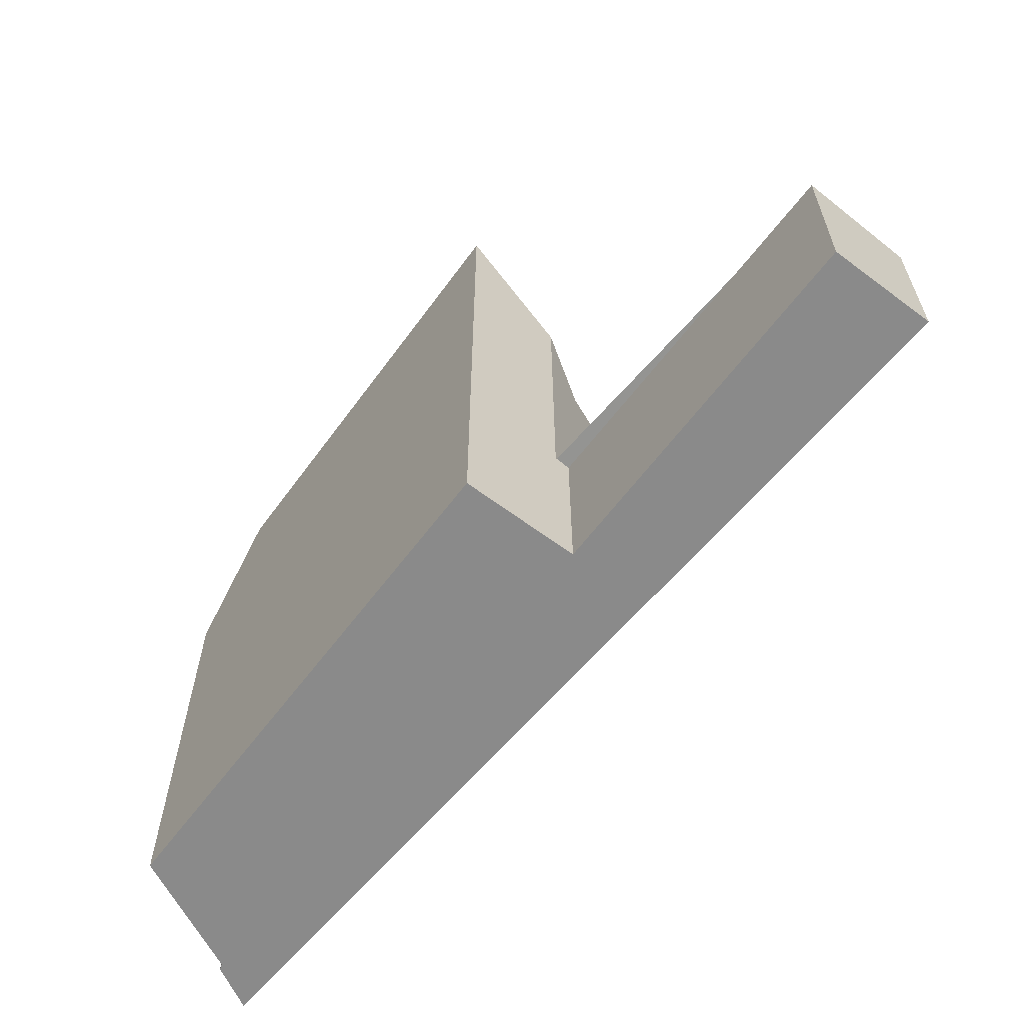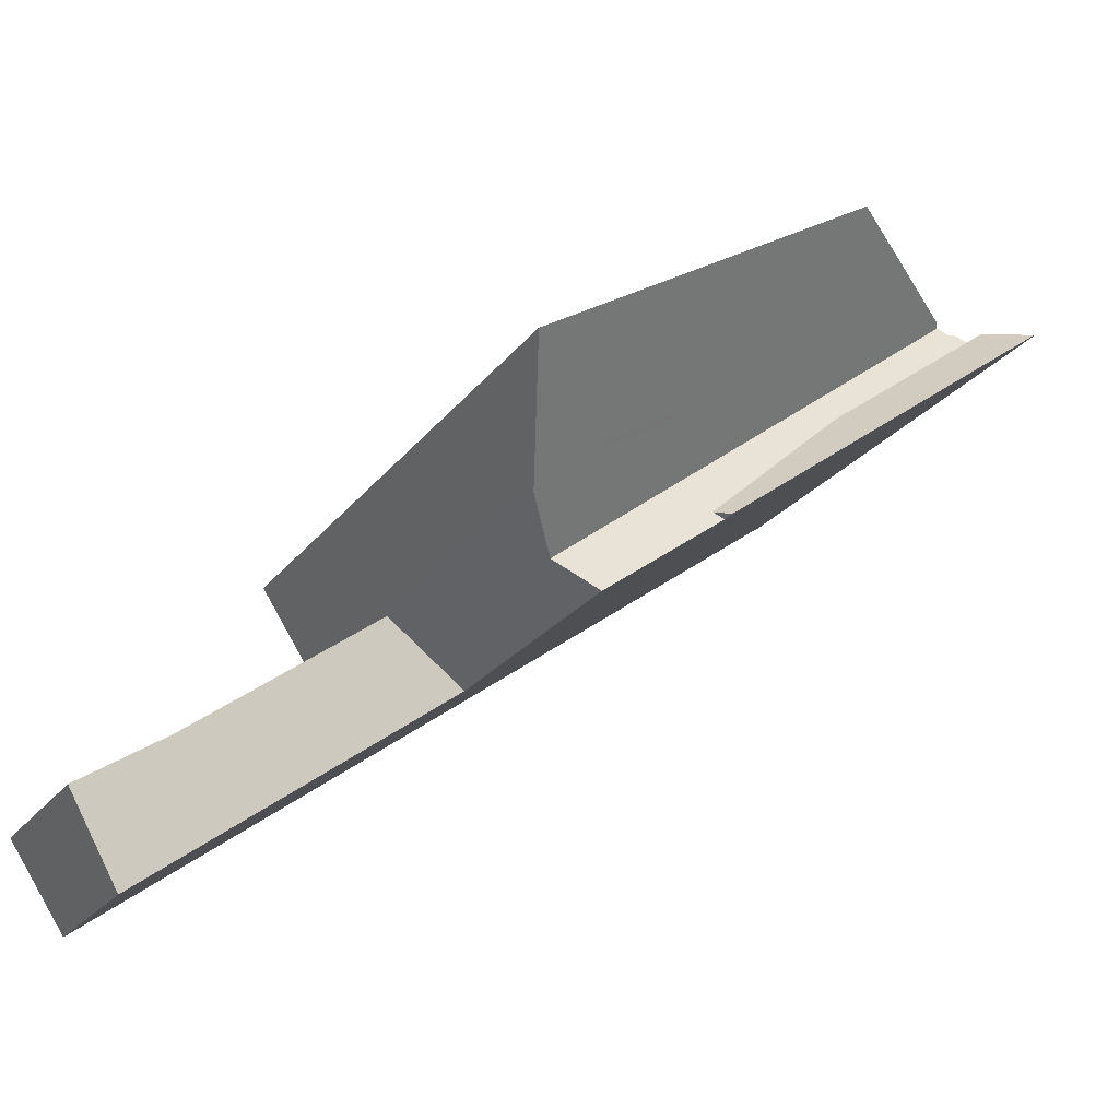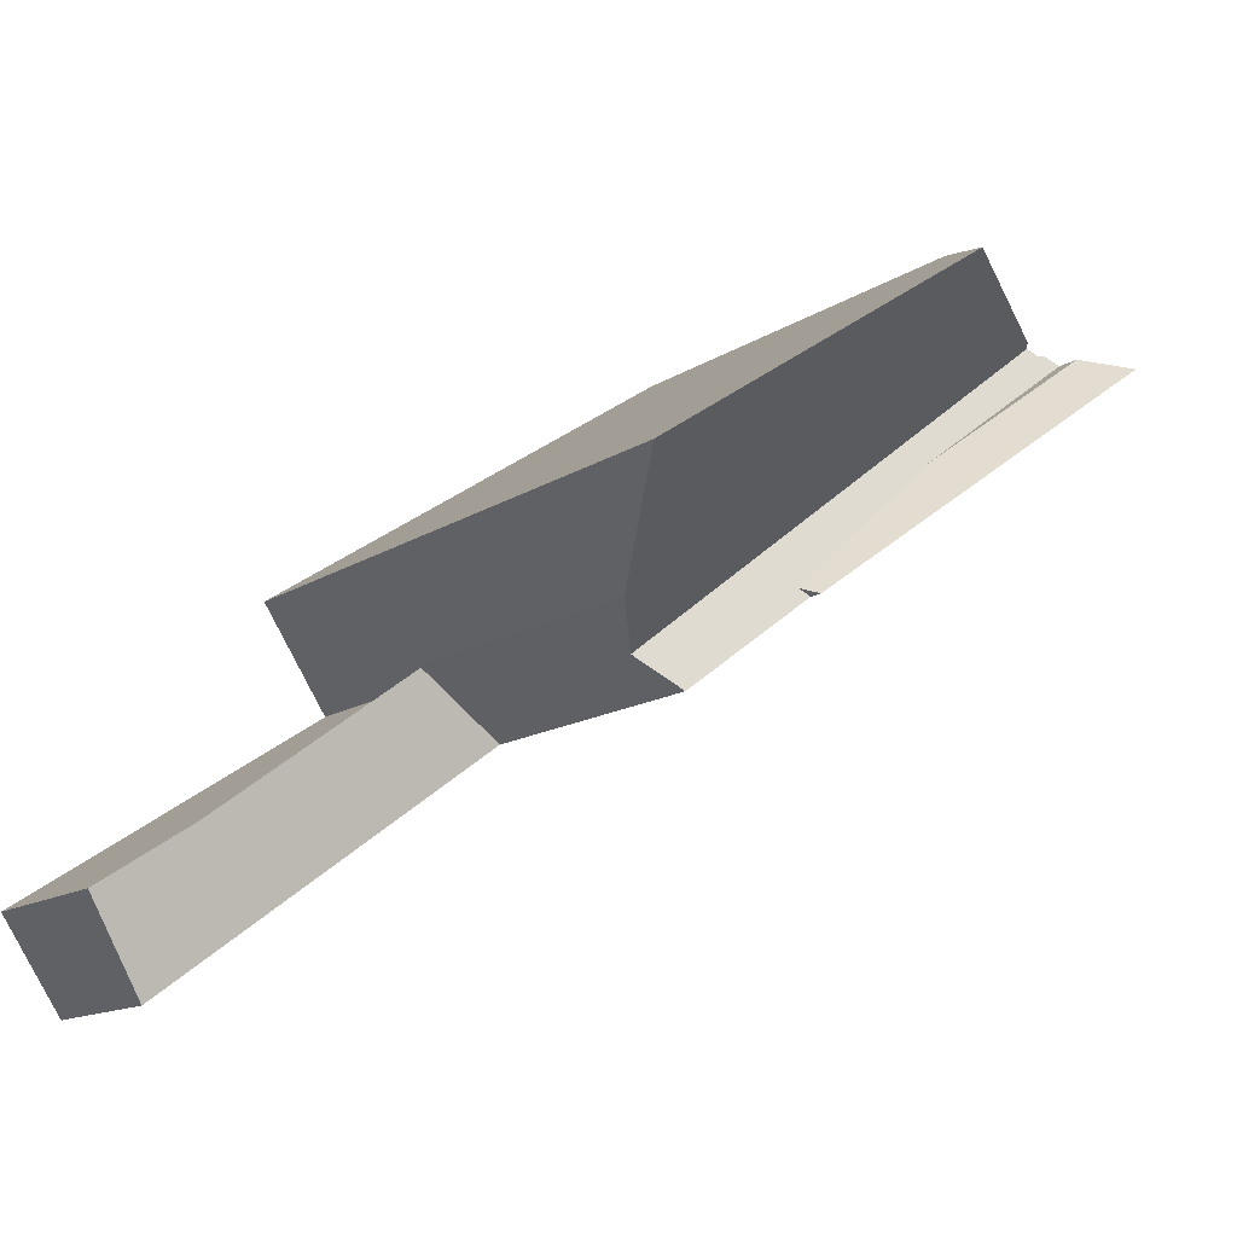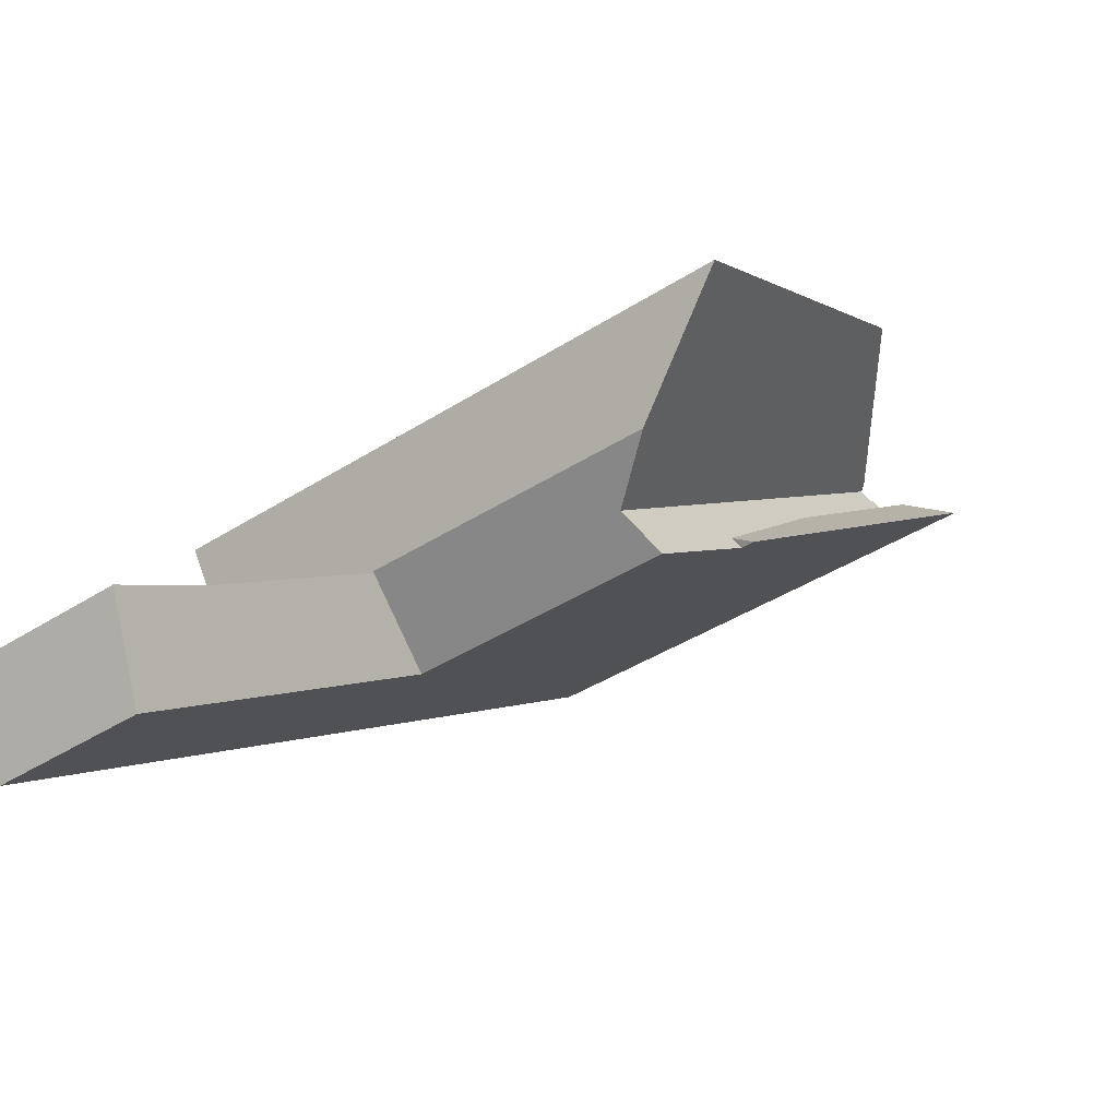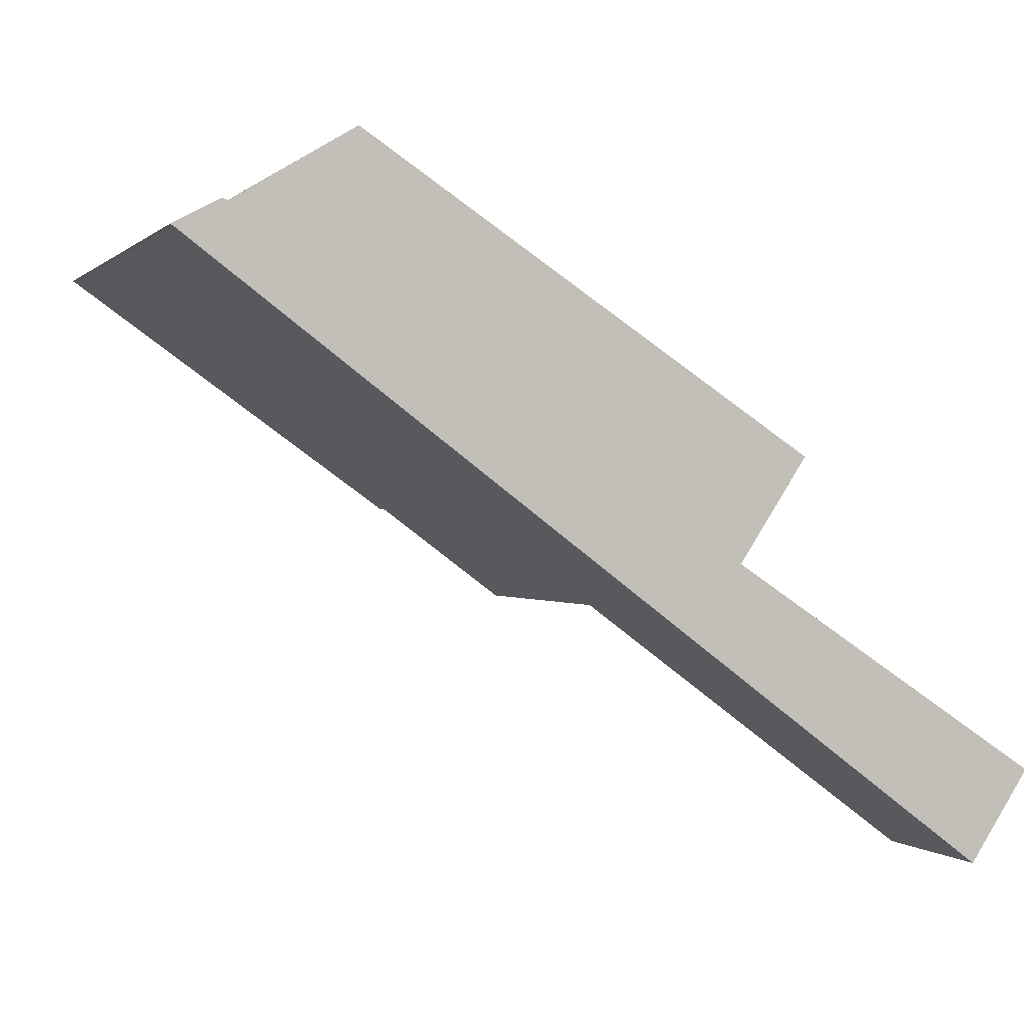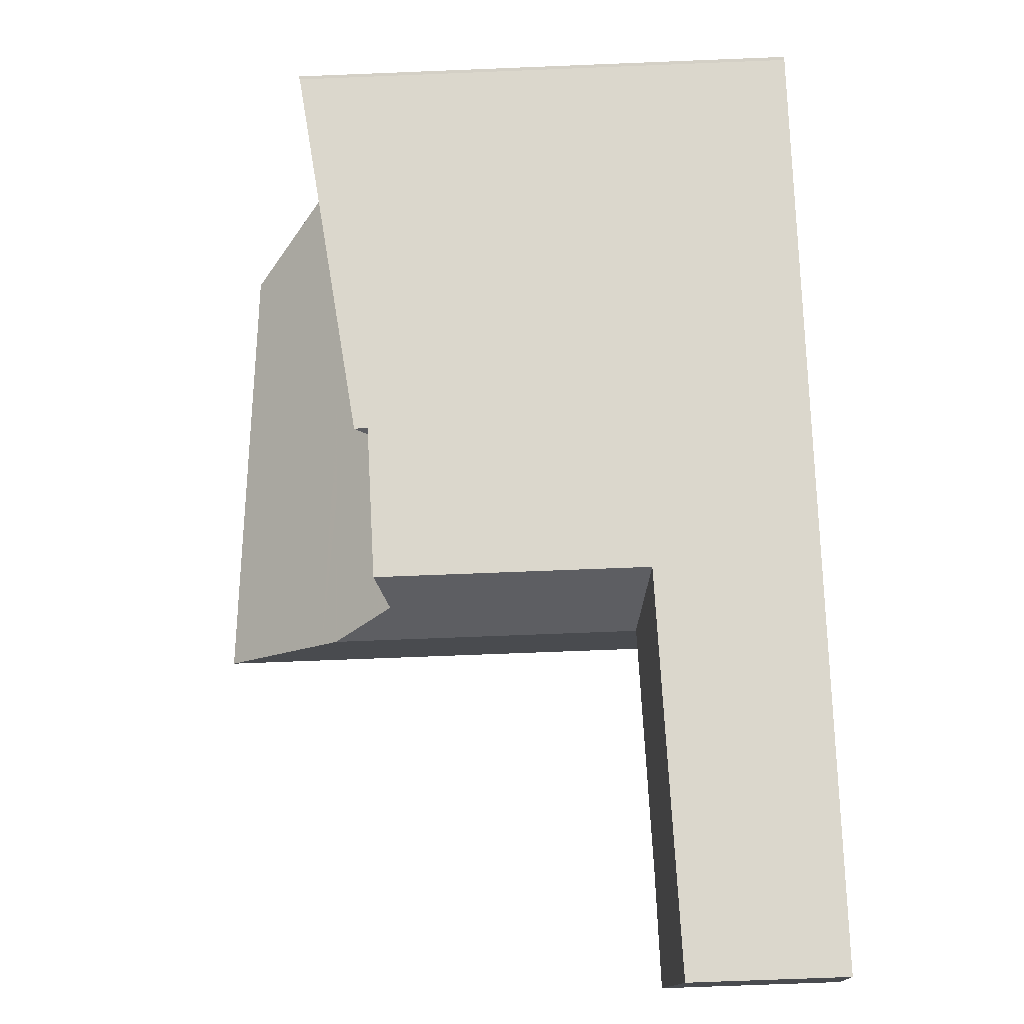
<metadata>
{"format":"obj","ext":"obj","renderer":"f3d","projection":"perspective","resolution":1024,"background":"white","views":[{"elev":-63.4,"azim":-93.6,"up":"+Z"},{"elev":-23.8,"azim":-27.6,"up":"+Y"},{"elev":-13.3,"azim":-34.5,"up":"+Y"},{"elev":-41.5,"azim":-52.4,"up":"+Y"},{"elev":0.0,"azim":160.3,"up":"+Y"},{"elev":-70.4,"azim":92.3,"up":"+Y"}]}
</metadata>
<code>
v -118.8 -1029 11.2
v -108.8 -1025 8.142
v -108.7 -1025 8.155
v -123.1 -1035 3.204
v -117.6 -1031 3.311
v -122 -1036 2.882
v -107.9 -1026 9.459
v -108 -1026 9.44
v -110.9 -1024 8.273
v -109 -1025 8.085
v -109 -1025 8.085
v -109.1 -1025 8.205
v -112.2 -1025 10.62
v -117.7 -1031 9.014
v -116.1 -1032 6.889
v -108.4 -1025 8.231
v -117.7 -1031 7.66
v -116.9 -1031 7.913
v -116.1 -1032 8.149
v -113.8 -1030 8.214
v -116.1 -1032 3.073
v -117.7 -1031 3.359
v -117.1 -1031 3.255
v -122.9 -1035 3.146
v -117.7 -1031 3.359
v -116.1 -1032 3.073
v -115.6 -1031 8.163
v -108.8 -1025 8.138
v -111.4 -1028 8.148
v -108.4 -1025 8.643
v -116.1 -1032 8.081
v -116.5 -1032 7.418
v -114 -1030 8.157
v -113.8 -1030 8.467
v -117.7 -1031 5.42
v -112.2 -1025 10.62
v -109.1 -1025 8.205
v -108.8 -1025 8.146
v -108.7 -1026 8.592
v -108.6 -1026 8.228
v -108.6 -1026 9.325
v -112.2 -1025 10.61
v -118.8 -1029 11.18
v -112.2 -1025 10.61
v -110.9 -1024 8.273
v -117.7 -1031 8.985
v -110 -1025 8.921
v -109.7 -1025 8.226
v -110 -1025 8.921
v -117.7 -1031 3.355
v -117.7 -1031 7.667
v -123 -1035 3.184
v -121.4 -1034 3.237
v -117.7 -1031 3.355
v -117.7 -1031 3.355
v -117.7 -1031 5.456
v -108.7 -1026 8.592
v -111.4 -1028 8.148
v -116.6 -1032 8.002
v -116.6 -1032 3.159
v -116.6 -1032 7.528
v -116.6 -1032 7.281
v -111.4 -1028 8.148
v -108.6 -1026 8.228
v -108.4 -1025 8.643
v -122.3 -1036 2.974
v -116.6 -1032 3.159
v -108.4 -1025 8.231
v -109.6 -1025 8.553
v -114 -1028 8.955
v -117.9 -1031 9.301
v -109.6 -1025 8.553
v -109.4 -1025 8.215
v -116.9 -1031 7.913
v -116.6 -1032 8.002
v -116.9 -1031 7.913
v -117.7 -1031 8.985
v -117.7 -1031 9.014
v -116.1 -1032 8.149
v -108.6 -1026 8.225
v -110.4 -1027 8.144
v -114.1 -1029 7.973
v -114.1 -1029 7.973
v -108.4 -1025 8.231
v -117.1 -1031 8.243
v -117.1 -1031 8.243
v -117.1 -1031 3.255
v -117.1 -1031 7.837
v -117.1 -1031 6.385
v -109.3 -1026 8.191
v -109.5 -1026 8.141
v -109.7 -1026 8.069
v -109.7 -1026 8.069
v -110.2 -1025 8.606
v -111 -1025 9.626
v -109.3 -1026 8.208
v -109.3 -1026 8.506
v -110.4 -1025 8.924
v -111.7 -1025 9.653
v -111.7 -1025 9.653
v -111 -1025 9.626
v -108.8 -1026 9.306
v -109.3 -1026 8.208
v -109.3 -1026 8.506
v -109.3 -1025 8.345
v -111 -1024 8.409
v -111 -1024 8.408
v -109.8 -1025 8.362
v -108.6 -1026 8.223
v -108.9 -1025 8.139
v -109.1 -1025 8.083
v -108.6 -1026 8.616
v -108.1 -1026 9.416
v -109.1 -1025 8.083
v -109.3 -1025 8.345
v -109.5 -1025 8.351
v -108.6 -1026 8.226
v -108.6 -1026 8.319
v -108.6 -1026 8.616
v -108.6 -1026 8.226
v -114.1 -1029 7.975
v -114.1 -1029 7.976
v -114.1 -1029 7.975
v -114.8 -1029 8.961
v -114.9 -1029 9.033
v -116.4 -1028 10.98
v -113.5 -1030 8.155
v -113.5 -1030 8.155
v -113.7 -1029 8.083
v -113.2 -1030 8.562
v -116.5 -1028 10.99
v -114.7 -1030 8.022
v -115.4 -1029 8.966
v -115.5 -1029 9.088
v -117 -1028 11.03
v -113.8 -1030 8.214
v -114 -1030 8.157
v -114.6 -1030 7.963
v -114.3 -1030 8.067
v -114.6 -1030 7.963
v -114 -1030 8.157
v -113.8 -1030 8.467
v -117.1 -1028 11.05
v -108.7 -1026 8.691
v -109.2 -1026 8.614
v -112 -1028 8.15
v -108.4 -1025 8.752
v -108.5 -1026 8.724
v -112 -1028 8.15
v -116.5 -1032 7.442
v -116.5 -1032 7.389
v -116.5 -1032 3.147
v -116.5 -1032 8.022
v -116.5 -1032 8.022
v -114.2 -1030 8.087
v -113.6 -1029 8.103
v -116.5 -1032 3.147
v -122.3 -1036 2.961
v -122.1 -1036 2.981
v -122.7 -1035 3.08
v -122 -1036 2.969
v -121.6 -1036 2.895
v -110.1 -1026 8.143
v -109.4 -1026 8.161
v -110.9 -1027 8.119
v -108.8 -1025 8.18
v -114.4 -1030 8.02
v -113.9 -1029 8.036
v -108.7 -1025 8.182
v -122.3 -1036 3.008
v -116.7 -1031 3.186
v -108.6 -1025 8.184
v -116.7 -1031 7.955
v -122.4 -1036 3.003
v -116.7 -1031 7.955
v -116.7 -1031 3.186
v -116.7 -1031 7.731
v -116.7 -1031 7.026
v -117.1 -1028 11.05
v -118.8 -1029 11.2
v -118.8 -1029 -1.776e-15
v -117.1 -1028 1.776e-15
v -108.8 -1025 8.146
v -108.8 -1025 8.142
v -108.8 -1025 0
v -108.8 -1025 0
v -108.6 -1025 8.184
v -108.7 -1025 8.155
v -108.7 -1025 0
v -108.6 -1025 0
v -121.4 -1034 3.237
v -123.1 -1035 3.204
v -123.1 -1035 0
v -121.4 -1034 0
v -117.7 -1031 3.355
v -117.6 -1031 3.311
v -117.6 -1031 -4.441e-16
v -117.7 -1031 0
v -122.3 -1036 2.961
v -122 -1036 2.882
v -122 -1036 -4.441e-16
v -122.3 -1036 0
v -108 -1026 9.44
v -107.9 -1026 9.459
v -107.9 -1026 0
v -108 -1026 0
v -108.1 -1026 9.416
v -108 -1026 9.44
v -108 -1026 0
v -108.1 -1026 0
v -110.9 -1024 8.273
v -110.9 -1024 8.273
v -110.9 -1024 0
v -110.9 -1024 0
v -108.8 -1025 8.138
v -109 -1025 8.085
v -109 -1025 0
v -108.8 -1025 0
v -111.7 -1025 9.653
v -112.2 -1025 10.62
v -112.2 -1025 1.776e-15
v -111.7 -1025 -1.776e-15
v -121.6 -1036 2.895
v -116.1 -1032 3.073
v -116.1 -1032 4.441e-16
v -121.6 -1036 0
v -123 -1035 3.184
v -122.9 -1035 3.146
v -122.9 -1035 0
v -123 -1035 0
v -116.1 -1032 8.149
v -115.6 -1031 8.163
v -115.6 -1031 -1.776e-15
v -116.1 -1032 -1.776e-15
v -108.8 -1025 8.142
v -108.8 -1025 8.138
v -108.8 -1025 0
v -108.8 -1025 0
v -109 -1025 8.085
v -109.1 -1025 8.205
v -109.1 -1025 0
v -109 -1025 0
v -108.7 -1025 8.155
v -108.8 -1025 8.146
v -108.8 -1025 0
v -108.7 -1025 0
v -108.8 -1026 9.306
v -108.6 -1026 9.325
v -108.6 -1026 0
v -108.8 -1026 0
v -118.8 -1029 11.2
v -118.8 -1029 11.18
v -118.8 -1029 0
v -118.8 -1029 -1.776e-15
v -109.7 -1025 8.226
v -110.9 -1024 8.273
v -110.9 -1024 0
v -109.7 -1025 0
v -109.4 -1025 8.215
v -109.7 -1025 8.226
v -109.7 -1025 0
v -109.4 -1025 0
v -123.1 -1035 3.204
v -123 -1035 3.184
v -123 -1035 0
v -123.1 -1035 0
v -117.6 -1031 3.311
v -121.4 -1034 3.237
v -121.4 -1034 0
v -117.6 -1031 -4.441e-16
v -117.7 -1031 3.359
v -117.7 -1031 3.355
v -117.7 -1031 0
v -117.7 -1031 0
v -108.4 -1025 8.752
v -108.4 -1025 8.643
v -108.4 -1025 0
v -108.4 -1025 1.776e-15
v -122.4 -1036 3.003
v -122.3 -1036 2.974
v -122.3 -1036 0
v -122.4 -1036 0
v -118.8 -1029 11.18
v -117.9 -1031 9.301
v -117.9 -1031 0
v -118.8 -1029 0
v -109.1 -1025 8.205
v -109.4 -1025 8.215
v -109.4 -1025 0
v -109.1 -1025 0
v -117.9 -1031 9.301
v -117.7 -1031 9.014
v -117.7 -1031 0
v -117.9 -1031 0
v -108.4 -1025 8.231
v -108.4 -1025 8.231
v -108.4 -1025 0
v -108.4 -1025 0
v -111 -1024 8.409
v -111.7 -1025 9.653
v -111.7 -1025 -1.776e-15
v -111 -1024 0
v -113.2 -1030 8.562
v -108.8 -1026 9.306
v -108.8 -1026 0
v -113.2 -1030 1.776e-15
v -110.9 -1024 8.273
v -111 -1024 8.409
v -111 -1024 0
v -110.9 -1024 0
v -108.6 -1026 9.325
v -108.1 -1026 9.416
v -108.1 -1026 0
v -108.6 -1026 0
v -113.8 -1030 8.467
v -113.2 -1030 8.562
v -113.2 -1030 1.776e-15
v -113.8 -1030 0
v -112.2 -1025 10.62
v -116.5 -1028 10.99
v -116.5 -1028 1.776e-15
v -112.2 -1025 1.776e-15
v -115.6 -1031 8.163
v -113.8 -1030 8.214
v -113.8 -1030 0
v -115.6 -1031 -1.776e-15
v -116.5 -1028 10.99
v -117.1 -1028 11.05
v -117.1 -1028 1.776e-15
v -116.5 -1028 1.776e-15
v -107.9 -1026 9.459
v -108.4 -1025 8.752
v -108.4 -1025 1.776e-15
v -107.9 -1026 0
v -122.3 -1036 2.974
v -122.3 -1036 2.961
v -122.3 -1036 0
v -122.3 -1036 0
v -122.9 -1035 3.146
v -122.7 -1035 3.08
v -122.7 -1035 0
v -122.9 -1035 0
v -122 -1036 2.882
v -121.6 -1036 2.895
v -121.6 -1036 0
v -122 -1036 -4.441e-16
v -108.4 -1025 8.231
v -108.6 -1025 8.184
v -108.6 -1025 0
v -108.4 -1025 0
v -122.7 -1035 3.08
v -122.4 -1036 3.003
v -122.4 -1036 0
v -122.7 -1035 0
v -123.1 -1035 0
v -117.6 -1031 0
v -118.8 -1029 0
v -110.9 -1024 0
v -108.8 -1025 0
v -108.7 -1025 0
v -107.9 -1026 0
v -108 -1026 0
v -122 -1036 0
f 131 36 42 126
f 95 44 100
f 118 40 120
f 177 18 175
f 51 17 14 46
f 55 23 24 52 53 5 54
f 161 157 21 162
f 56 35 17 51
f 146 127 156
f 31 15 32
f 34 20 33
f 50 25 35 56
f 119 30 16 40 118
f 98 47 69 94
f 100 44 13 99
f 101 47 98
f 105 72 116
f 86 18 88
f 52 4 53
f 54 22 55
f 178 89 88 18 177
f 176 87 89 178
f 151 62 61 150
f 152 60 62 151
f 169 80 109 166
f 150 61 59 153
f 144 57 112 148
f 171 67 159 170
f 114 11 28 110
f 172 84 80 169
f 115 37 10 111
f 125 70 124
f 116 72 49 108
f 109 80 64 117
f 165 81 63 129 168
f 84 68 64 80
f 132 82 138
f 88 51 46 86
f 89 56 51 88
f 87 50 56 89
f 164 90 81 163
f 163 81 165
f 124 70 94 92 121
f 96 63 81 90
f 94 70 98
f 107 100 99 106
f 126 42 101 98 70 125
f 145 97 57 144
f 108 49 95 100 107
f 103 29 104
f 106 9 45 107
f 107 45 48 108
f 166 109 90 164
f 148 112 65 147
f 110 91 93 114
f 111 92 94 69 115
f 108 48 73 116
f 117 96 90 109
f 118 39 119
f 116 73 12 105
f 120 103 104 39 118
f 122 83 123
f 133 124 121 82 132
f 135 126 125 134
f 134 125 124 133
f 168 129 139 167
f 149 58 97 145
f 143 131 126 135
f 156 127 137 155
f 132 85 77 133
f 134 71 43 135
f 136 27 137
f 133 77 78 71 134
f 167 139 75 173
f 138 74 85 132
f 141 128 130 142
f 135 43 1 143
f 155 137 27 79 154
f 144 41 102 145
f 147 7 8 113 148
f 150 32 151
f 151 32 15 26 152
f 153 19 31 32 150
f 148 113 41 144
f 145 102 130 128 149
f 155 139 129 156
f 154 75 139 155
f 159 67 157 161
f 156 129 63 146
f 170 159 66 174
f 161 158 66 159
f 162 6 158 161
f 163 91 164
f 165 122 123 93 91 163
f 164 91 110 166
f 167 140 83 122 168
f 166 110 28 2 38 169
f 170 160 24 23 171
f 169 38 3 172
f 168 122 165
f 174 160 170
f 177 61 62 178
f 178 62 60 176
f 173 76 140 167
f 175 59 61 177
f 180 181 182 179
f 184 185 186 183
f 188 189 190 187
f 192 193 194 191
f 196 197 198 195
f 200 201 202 199
f 204 205 206 203
f 208 209 210 207
f 212 213 214 211
f 216 217 218 215
f 220 221 222 219
f 224 225 226 223
f 228 229 230 227
f 232 233 234 231
f 236 237 238 235
f 240 241 242 239
f 244 245 246 243
f 248 249 250 247
f 252 253 254 251
f 256 257 258 255
f 260 261 262 259
f 264 265 266 263
f 268 269 270 267
f 272 273 274 271
f 276 277 278 275
f 280 281 282 279
f 284 285 286 283
f 288 289 290 287
f 292 293 294 291
f 296 297 298 295
f 300 301 302 299
f 304 305 306 303
f 308 309 310 307
f 312 313 314 311
f 316 317 318 315
f 320 321 322 319
f 324 325 326 323
f 328 329 330 327
f 332 333 334 331
f 336 337 338 335
f 340 341 342 339
f 344 345 346 343
f 348 349 350 347
f 352 353 354 351
f 356 357 358 359 360 361 362 363 355

</code>
